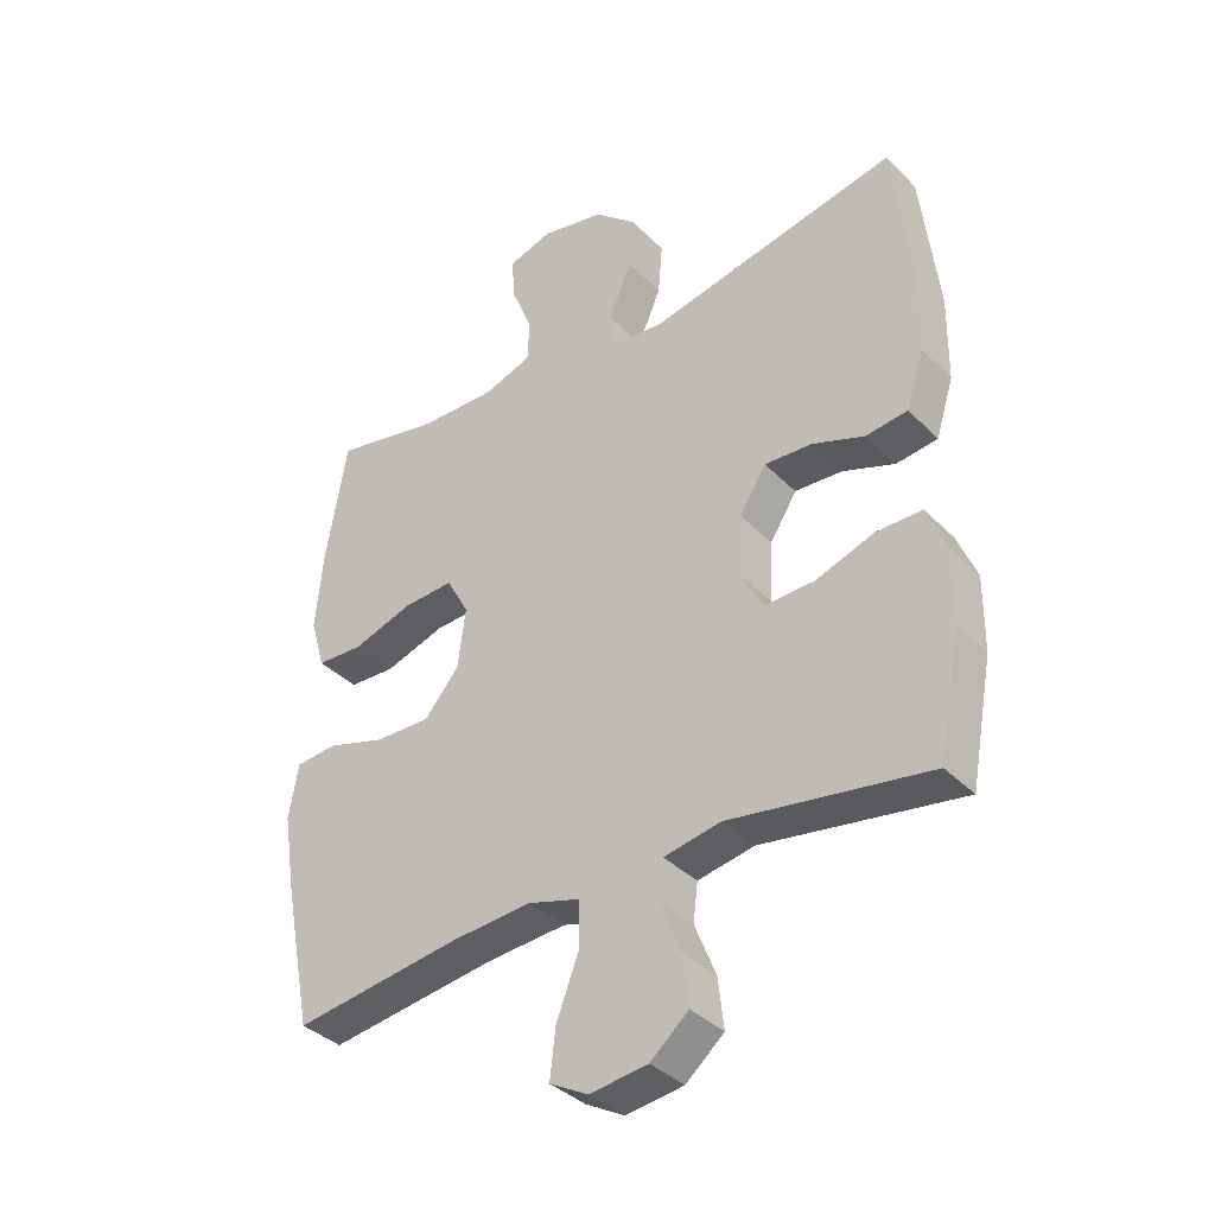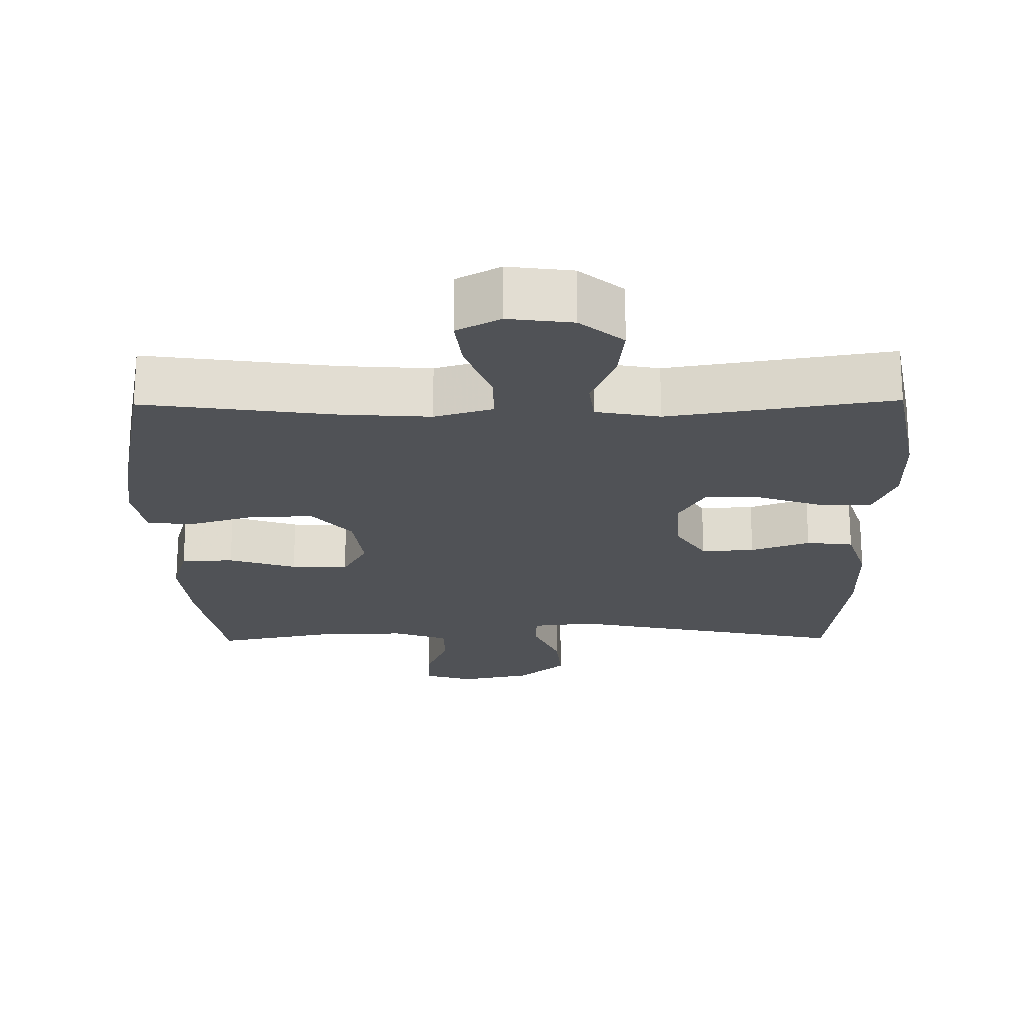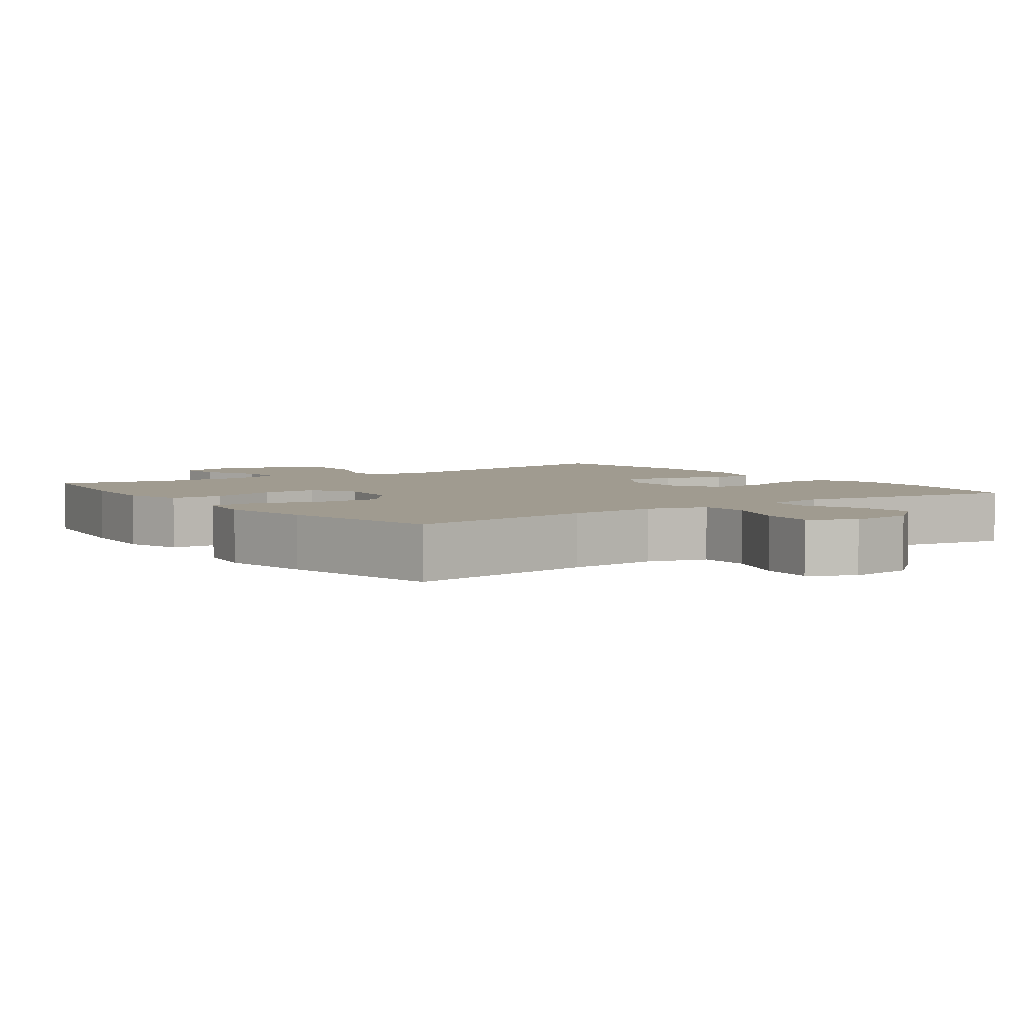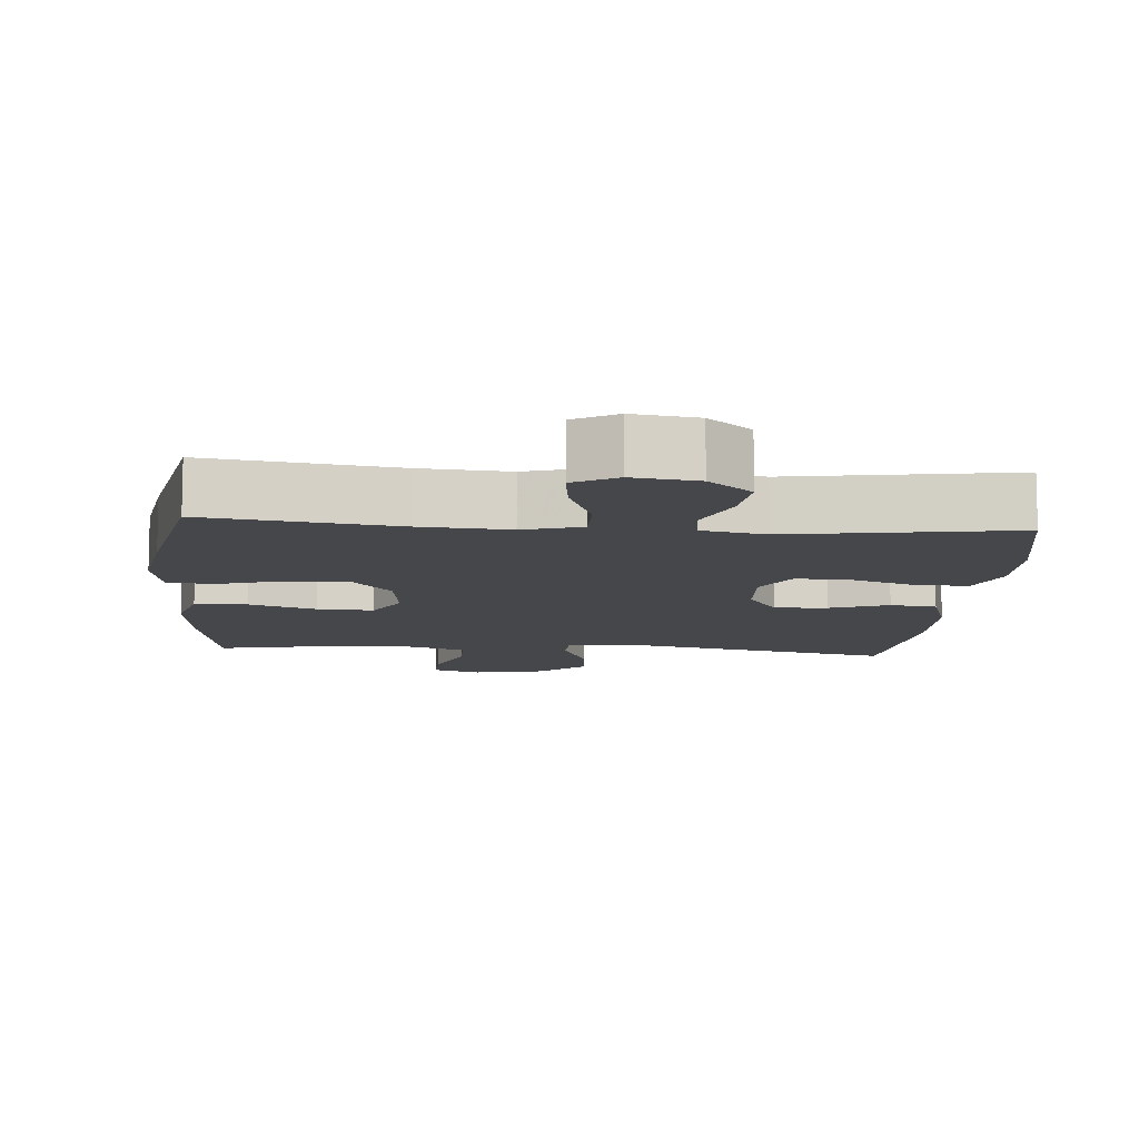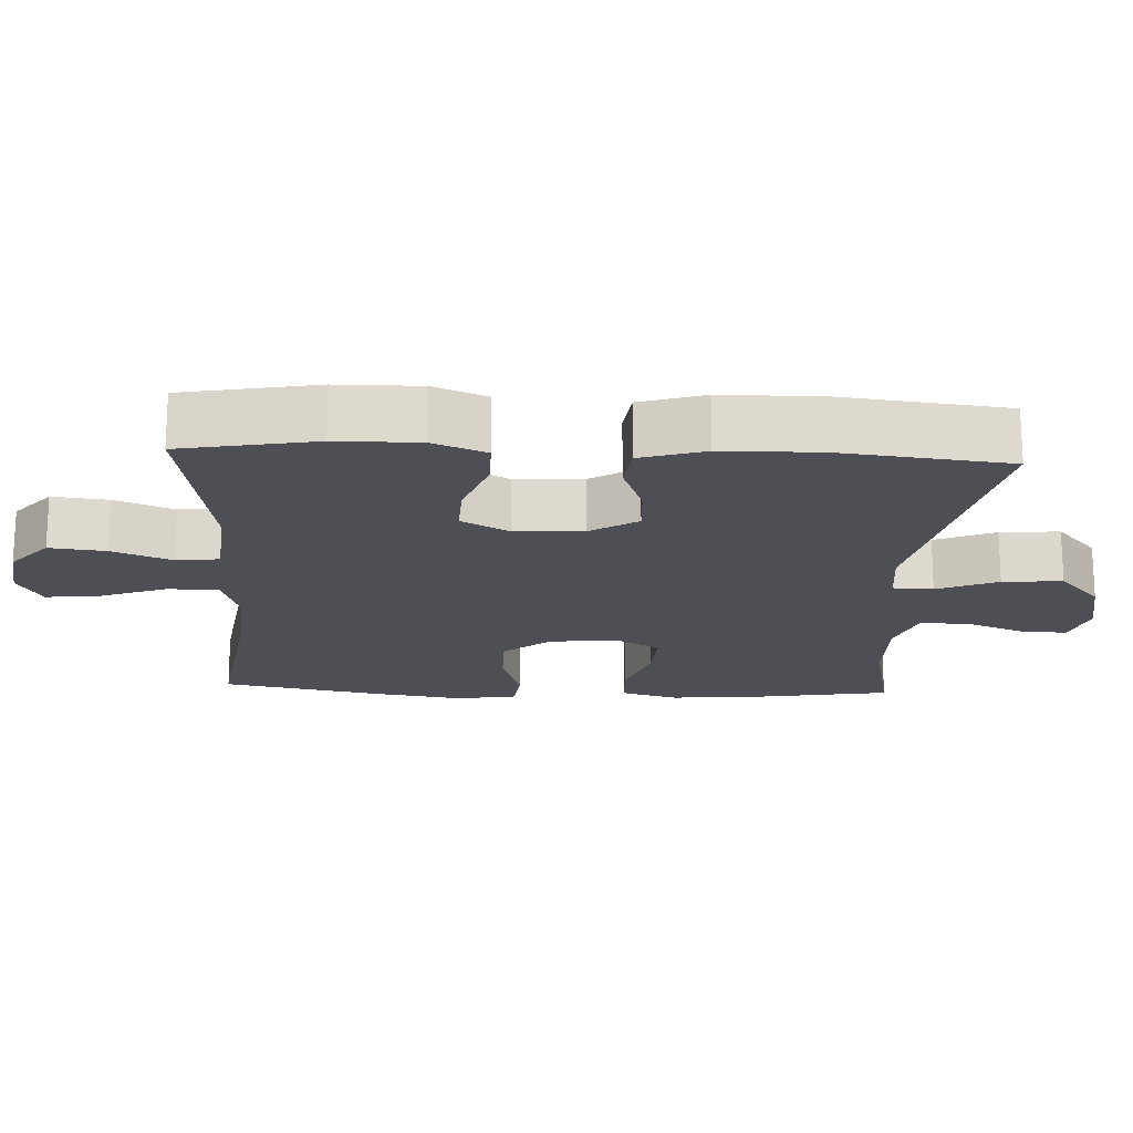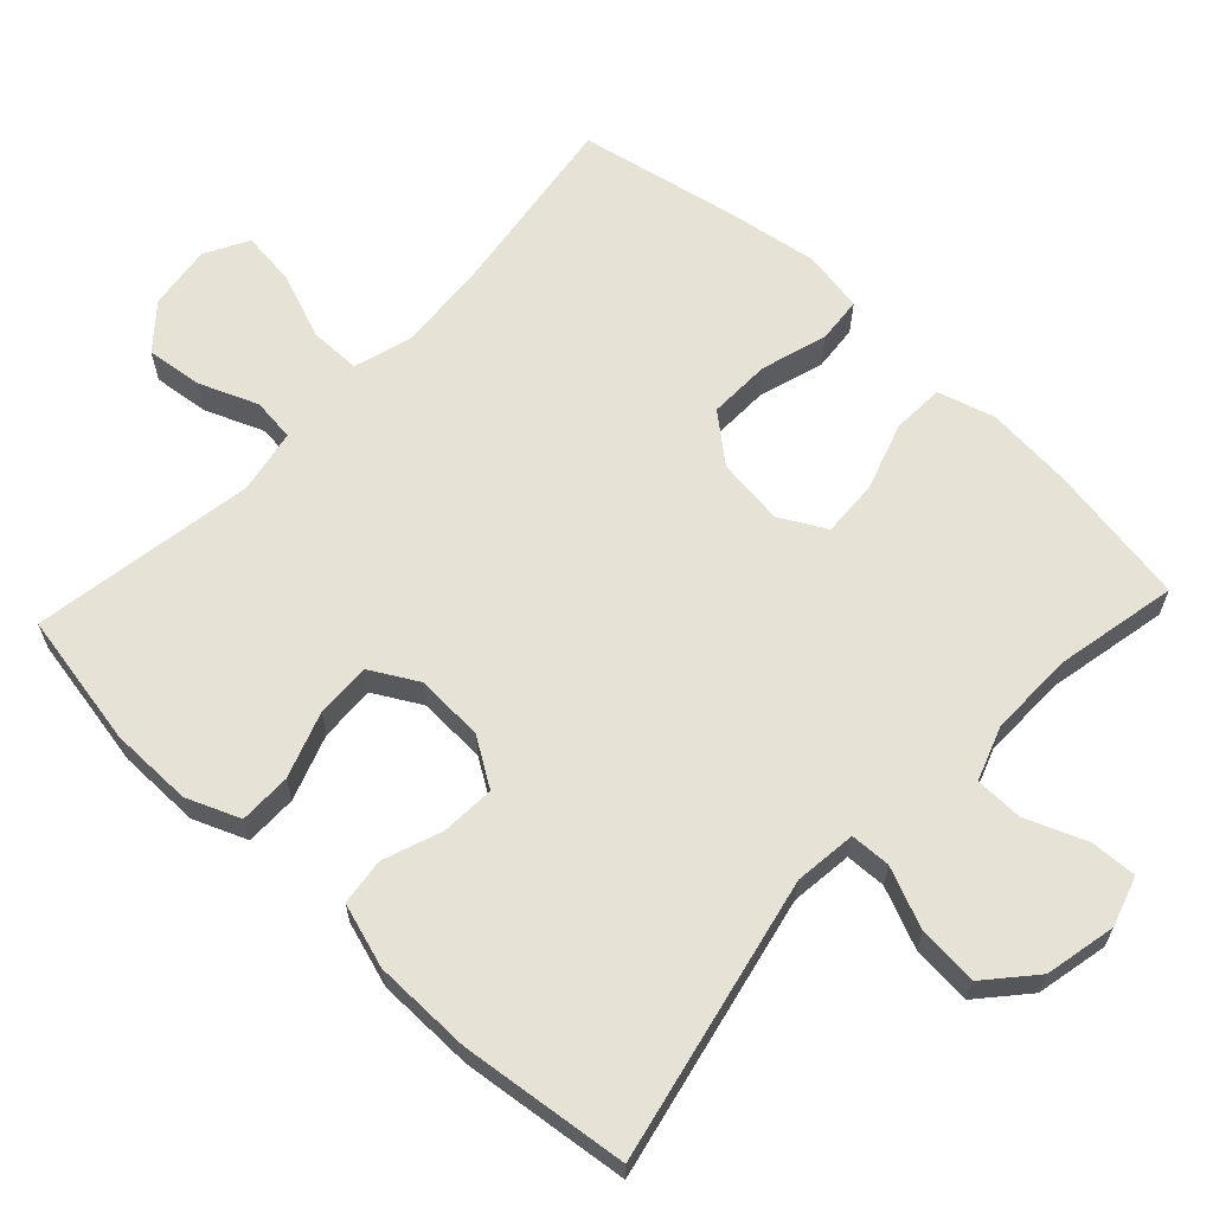
<metadata>
{"format":"obj","ext":"obj","renderer":"f3d","projection":"perspective","resolution":1024,"background":"white","views":[{"elev":-37.0,"azim":-141.8,"up":"+Z"},{"elev":-21.0,"azim":-179.2,"up":"+Y"},{"elev":4.2,"azim":144.2,"up":"+Y"},{"elev":-10.4,"azim":175.4,"up":"+Y"},{"elev":-18.3,"azim":-92.8,"up":"+Y"},{"elev":63.9,"azim":-46.9,"up":"+Y"}]}
</metadata>
<code>
v -0.5 0.07 -0.5
v -0.535 0.07 -0.313
v -0.536 0.07 -0.198
v -0.506 0.07 -0.124
v -0.434 0.07 -0.124
v -0.343 0.07 -0.156
v -0.266 0.07 -0.159
v -0.229 0.07 -0.093
v -0.234 0.07 0.002
v -0.276 0.07 0.068
v -0.35 0.07 0.064
v -0.432 0.07 0.034
v -0.497 0.07 0.042
v -0.525 0.07 0.131
v -0.527 0.07 0.267
v -0.5 0.07 0.5
v -0.107 0.07 0.416
v -0.021 0.07 0.426
v -0.019 0.07 0.482
v -0.055 0.07 0.566
v -0.062 0.07 0.649
v 0.004 0.07 0.707
v 0.103 0.07 0.728
v 0.172 0.07 0.706
v 0.169 0.07 0.641
v 0.136 0.07 0.558
v 0.137 0.07 0.491
v 0.213 0.07 0.464
v 0.333 0.07 0.466
v 0.5 0.07 0.5
v 0.533 0.07 0.304
v 0.544 0.07 0.182
v 0.521 0.07 0.102
v 0.448 0.07 0.099
v 0.354 0.07 0.13
v 0.275 0.07 0.134
v 0.24 0.07 0.07
v 0.252 0.07 -0.024
v 0.306 0.07 -0.089
v 0.393 0.07 -0.087
v 0.485 0.07 -0.059
v 0.549 0.07 -0.065
v 0.564 0.07 -0.15
v 0.544 0.07 -0.277
v 0.5 0.07 -0.5
v 0.237 0.07 -0.463
v 0.112 0.07 -0.454
v 0.031 0.07 -0.478
v 0.031 0.07 -0.549
v 0.066 0.07 -0.641
v 0.075 0.07 -0.717
v 0.015 0.07 -0.75
v -0.075 0.07 -0.738
v -0.135 0.07 -0.687
v -0.126 0.07 -0.609
v -0.093 0.07 -0.527
v -0.1 0.07 -0.467
v -0.189 0.07 -0.45
v -0.5 0 -0.5
v -0.535 0 -0.313
v -0.536 0 -0.198
v -0.506 0 -0.124
v -0.434 0 -0.124
v -0.343 0 -0.156
v -0.266 0 -0.159
v -0.229 0 -0.093
v -0.234 0 0.002
v -0.276 0 0.068
v -0.35 0 0.064
v -0.432 0 0.034
v -0.497 0 0.042
v -0.525 0 0.131
v -0.527 0 0.267
v -0.5 0 0.5
v -0.107 0 0.416
v -0.021 0 0.426
v -0.019 0 0.482
v -0.055 0 0.566
v -0.062 0 0.649
v 0.004 0 0.707
v 0.103 0 0.728
v 0.172 0 0.706
v 0.169 0 0.641
v 0.136 0 0.558
v 0.137 0 0.491
v 0.213 0 0.464
v 0.333 0 0.466
v 0.5 0 0.5
v 0.533 0 0.304
v 0.544 0 0.182
v 0.521 0 0.102
v 0.448 0 0.099
v 0.354 0 0.13
v 0.275 0 0.134
v 0.24 0 0.07
v 0.252 0 -0.024
v 0.306 0 -0.089
v 0.393 0 -0.087
v 0.485 0 -0.059
v 0.549 0 -0.065
v 0.564 0 -0.15
v 0.544 0 -0.277
v 0.5 0 -0.5
v 0.237 0 -0.463
v 0.112 0 -0.454
v 0.031 0 -0.478
v 0.031 0 -0.549
v 0.066 0 -0.641
v 0.075 0 -0.717
v 0.015 0 -0.75
v -0.075 0 -0.738
v -0.135 0 -0.687
v -0.126 0 -0.609
v -0.093 0 -0.527
v -0.1 0 -0.467
v -0.189 0 -0.45
f 54 55 56
f 53 54 56
f 52 53 56
f 51 52 56
f 50 51 56
f 49 50 56
f 48 49 56 57
f 47 48 57 58
f 44 45 46
f 43 44 46
f 42 43 46
f 41 42 46
f 40 41 46
f 39 40 46 47
f 38 39 47 58
f 33 34 35
f 32 33 35
f 31 32 35
f 30 31 35
f 29 30 35
f 28 29 35 36
f 27 28 36 37
f 24 25 26
f 23 24 26
f 22 23 26
f 21 22 26
f 20 21 26
f 19 20 26
f 18 19 26 27
f 15 16 17
f 14 15 17
f 13 14 17
f 12 13 17
f 11 12 17
f 10 11 17 18
f 27 37 38
f 18 27 38
f 10 18 38
f 9 10 38
f 4 5 6
f 3 4 6
f 2 3 6
f 1 2 6
f 58 1 6
f 58 6 7
f 8 9 38 58
f 7 8 58
f 114 113 112
f 114 112 111
f 114 111 110
f 114 110 109
f 114 109 108
f 114 108 107
f 115 114 107 106
f 116 115 106 105
f 104 103 102
f 104 102 101
f 104 101 100
f 104 100 99
f 104 99 98
f 105 104 98 97
f 116 105 97 96
f 93 92 91
f 93 91 90
f 93 90 89
f 93 89 88
f 93 88 87
f 94 93 87 86
f 95 94 86 85
f 84 83 82
f 84 82 81
f 84 81 80
f 84 80 79
f 84 79 78
f 84 78 77
f 85 84 77 76
f 75 74 73
f 75 73 72
f 75 72 71
f 75 71 70
f 75 70 69
f 76 75 69 68
f 96 95 85
f 96 85 76
f 96 76 68
f 96 68 67
f 64 63 62
f 64 62 61
f 64 61 60
f 64 60 59
f 64 59 116
f 65 64 116
f 116 96 67 66
f 116 66 65
f 1 59 60 2
f 2 60 61 3
f 3 61 62 4
f 4 62 63 5
f 5 63 64 6
f 6 64 65 7
f 7 65 66 8
f 8 66 67 9
f 9 67 68 10
f 10 68 69 11
f 11 69 70 12
f 12 70 71 13
f 13 71 72 14
f 14 72 73 15
f 15 73 74 16
f 16 74 75 17
f 17 75 76 18
f 18 76 77 19
f 19 77 78 20
f 20 78 79 21
f 21 79 80 22
f 22 80 81 23
f 23 81 82 24
f 24 82 83 25
f 25 83 84 26
f 26 84 85 27
f 27 85 86 28
f 28 86 87 29
f 29 87 88 30
f 30 88 89 31
f 31 89 90 32
f 32 90 91 33
f 33 91 92 34
f 34 92 93 35
f 35 93 94 36
f 36 94 95 37
f 37 95 96 38
f 38 96 97 39
f 39 97 98 40
f 40 98 99 41
f 41 99 100 42
f 42 100 101 43
f 43 101 102 44
f 44 102 103 45
f 45 103 104 46
f 46 104 105 47
f 47 105 106 48
f 48 106 107 49
f 49 107 108 50
f 50 108 109 51
f 51 109 110 52
f 52 110 111 53
f 53 111 112 54
f 54 112 113 55
f 55 113 114 56
f 56 114 115 57
f 57 115 116 58
f 58 116 59 1

</code>
